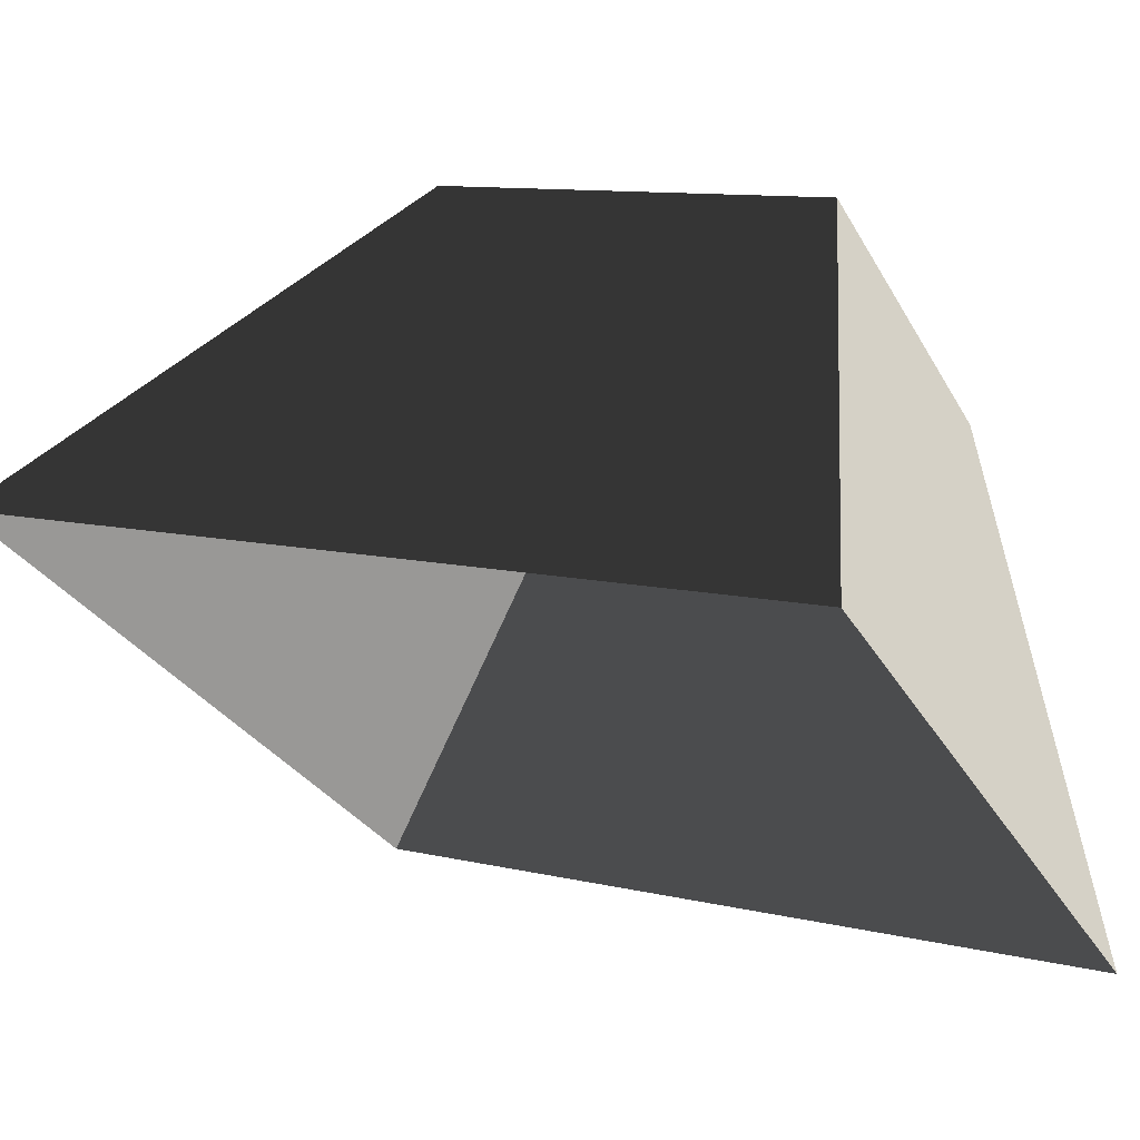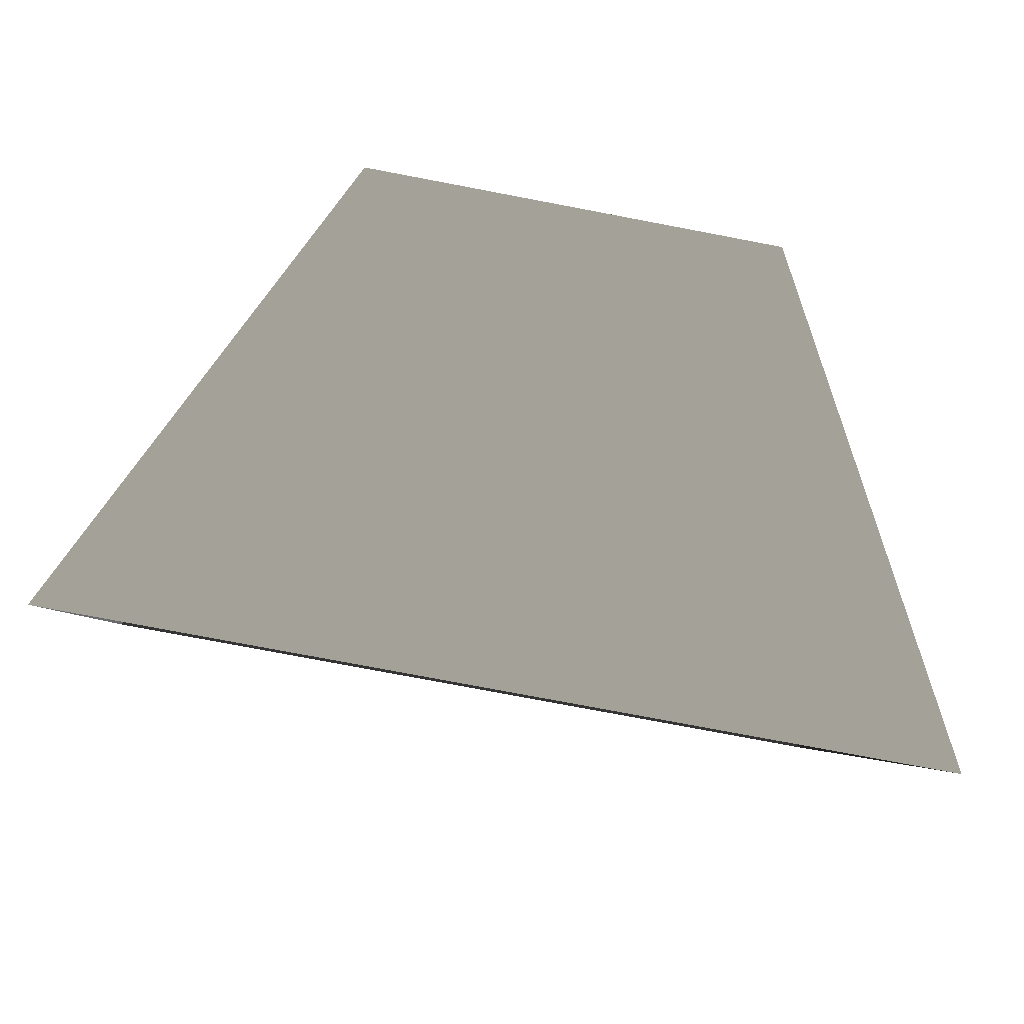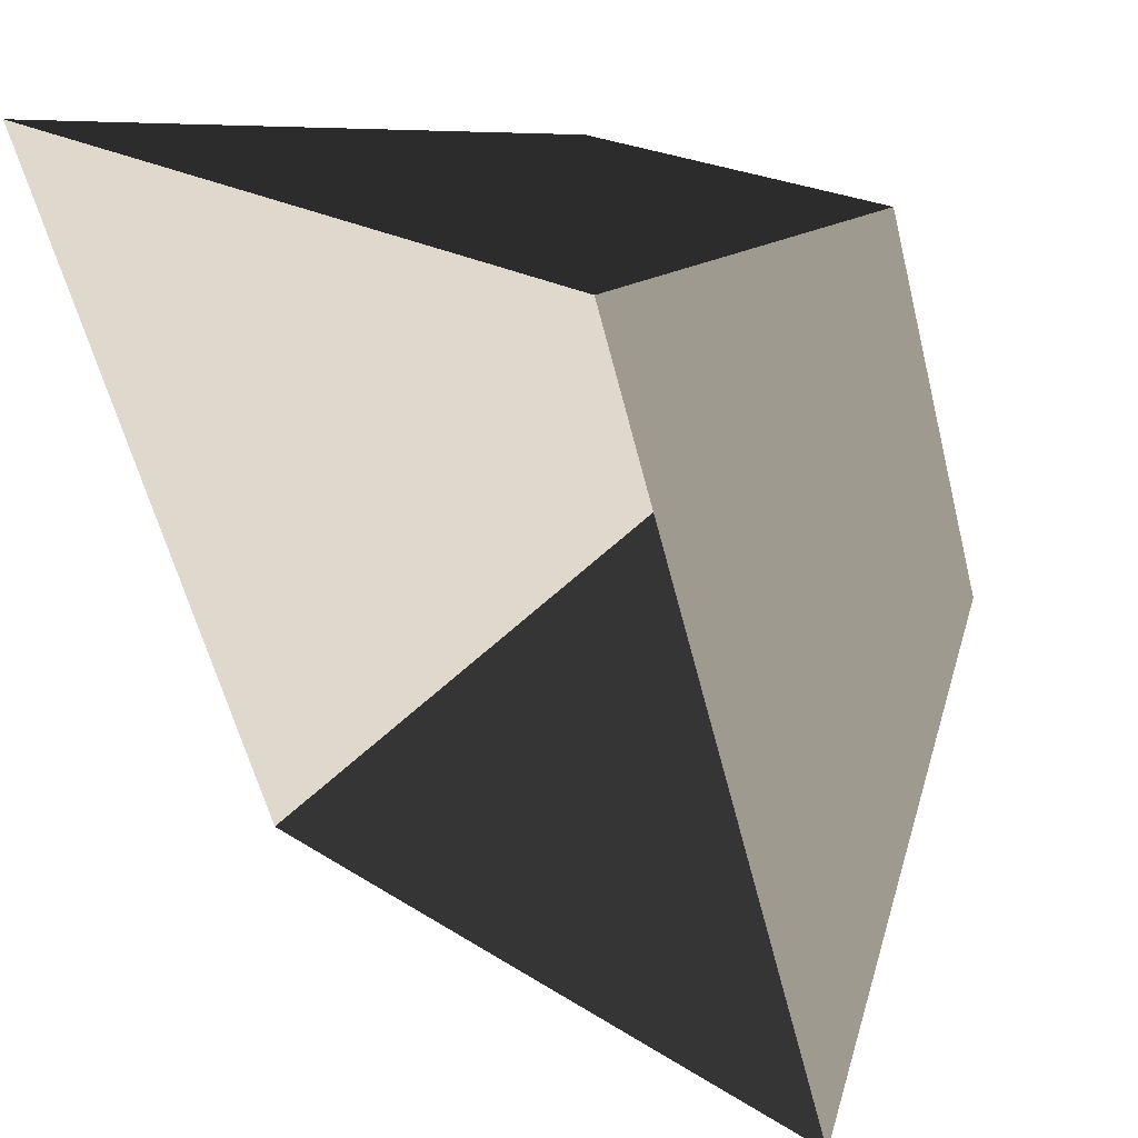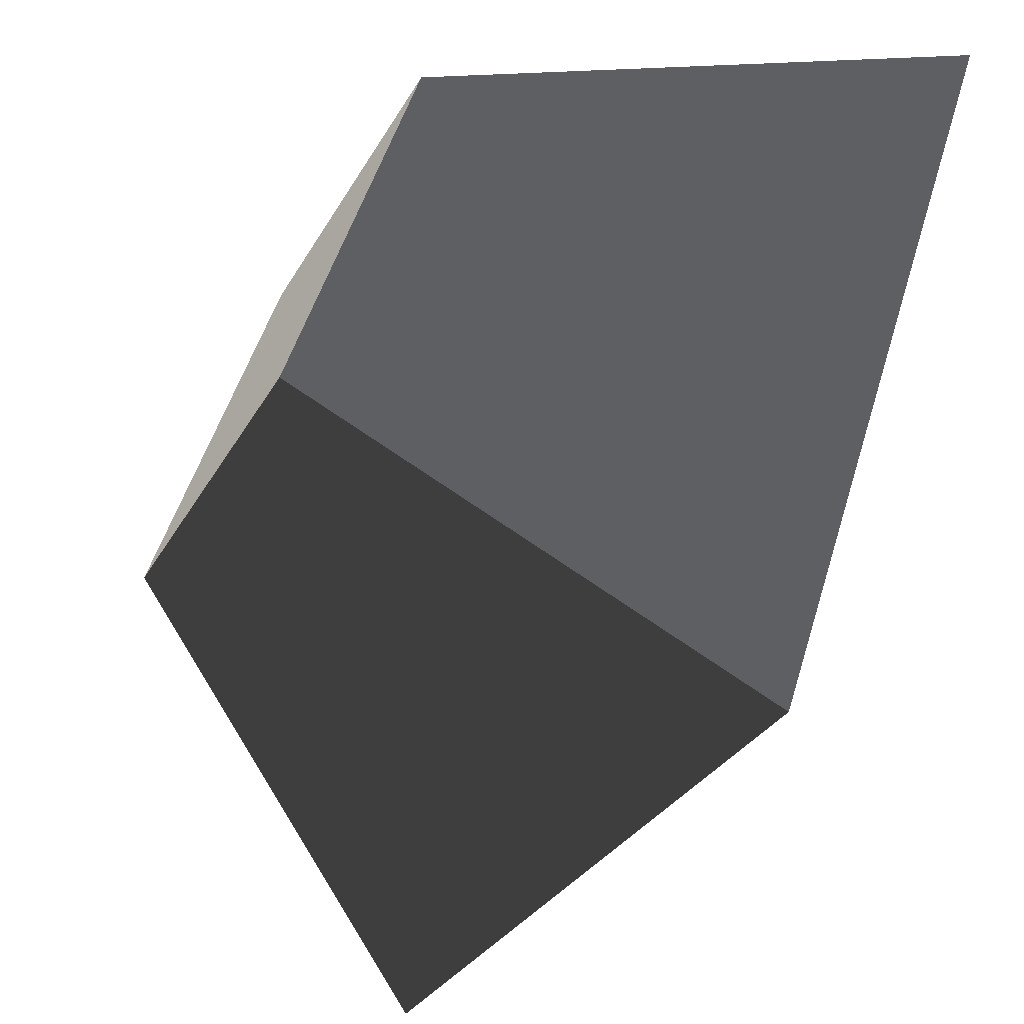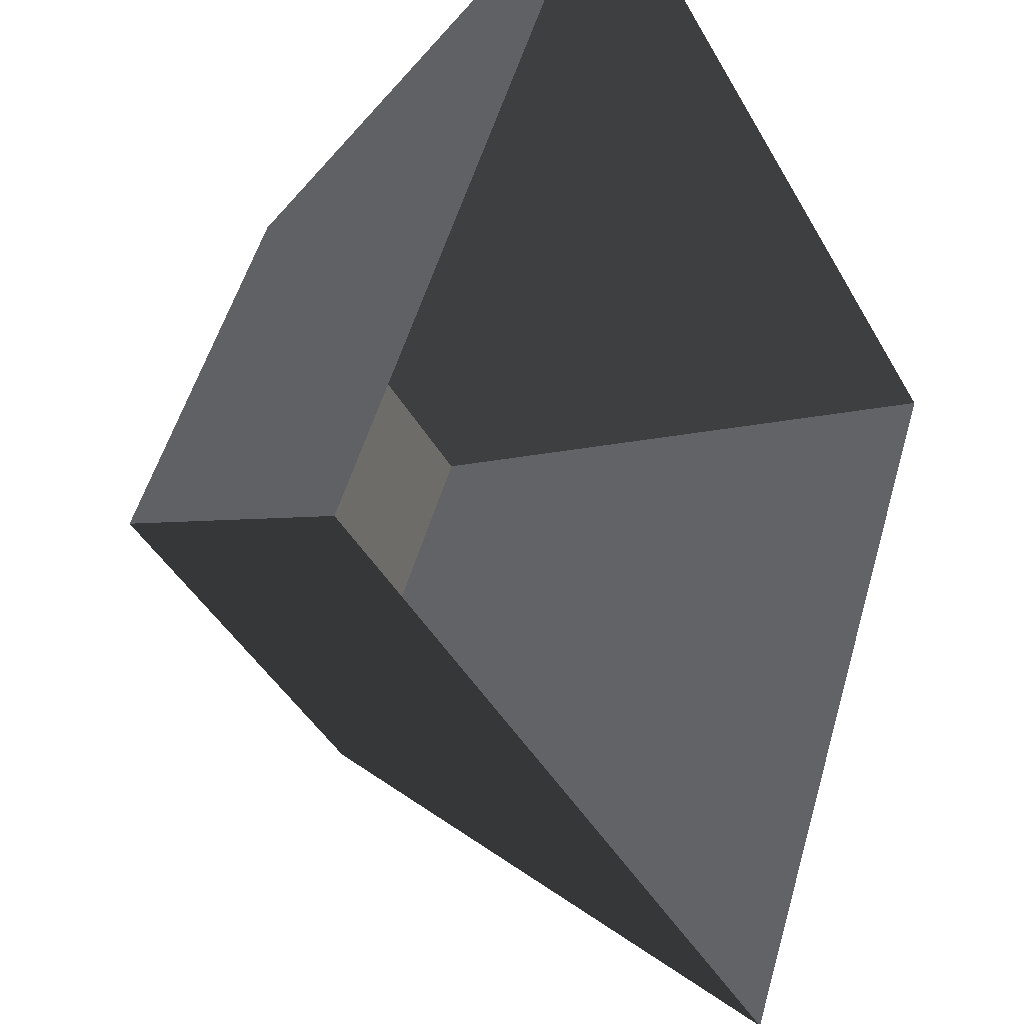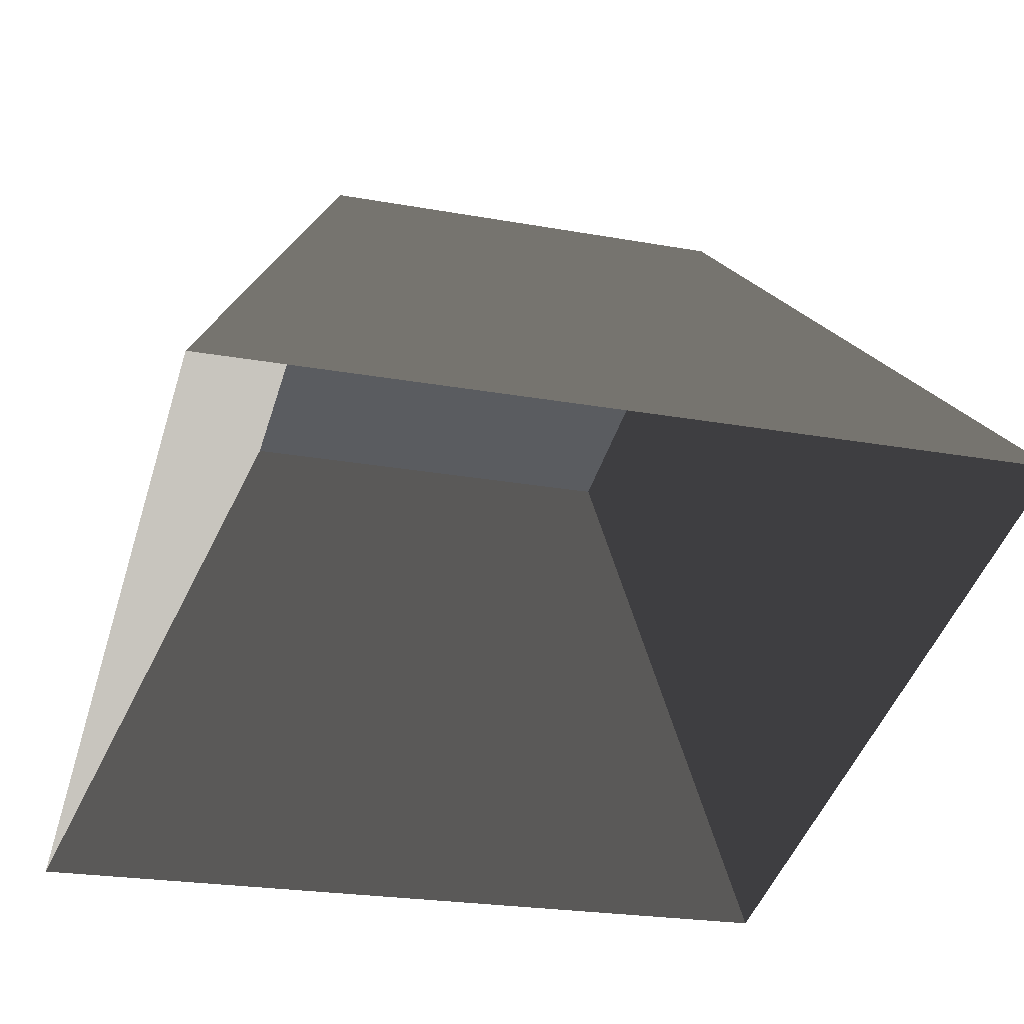
<metadata>
{"format":"obj","ext":"obj","renderer":"f3d","projection":"perspective","resolution":1024,"background":"white","views":[{"elev":-28.5,"azim":-66.3,"up":"+Y"},{"elev":-75.7,"azim":169.2,"up":"+Z"},{"elev":20.1,"azim":50.2,"up":"+Z"},{"elev":-30.1,"azim":-114.3,"up":"+Z"},{"elev":-44.6,"azim":-61.9,"up":"+Z"},{"elev":-22.9,"azim":162.7,"up":"+Y"}]}
</metadata>
<code>
v 0.08616 0.714 0.8151
v -0.08616 0.714 0.8151
v -0.08616 0.7683 0.6515
v 0.08616 0.7683 0.6515
v 0.173 0.4991 0.835
v 0.08616 0.714 0.8151
v 0.08616 0.7683 0.6515
v 0.173 0.6081 0.5066
v 0.173 0.6081 0.5066
v 0.08616 0.7683 0.6515
v -0.08616 0.7683 0.6515
v -0.173 0.6081 0.5066
v -0.173 0.6081 0.5066
v -0.08616 0.7683 0.6515
v -0.08616 0.714 0.8151
v -0.173 0.4991 0.835
v -0.173 0.4991 0.835
v -0.08616 0.714 0.8151
v 0.08616 0.714 0.8151
v 0.173 0.4991 0.835
g SD_Prop_Torch_10_2615_95
f 1 3 2
f 1 4 3
f 5 7 6
f 5 8 7
f 9 11 10
f 9 12 11
f 13 15 14
f 13 16 15
f 17 19 18
f 17 20 19

</code>
